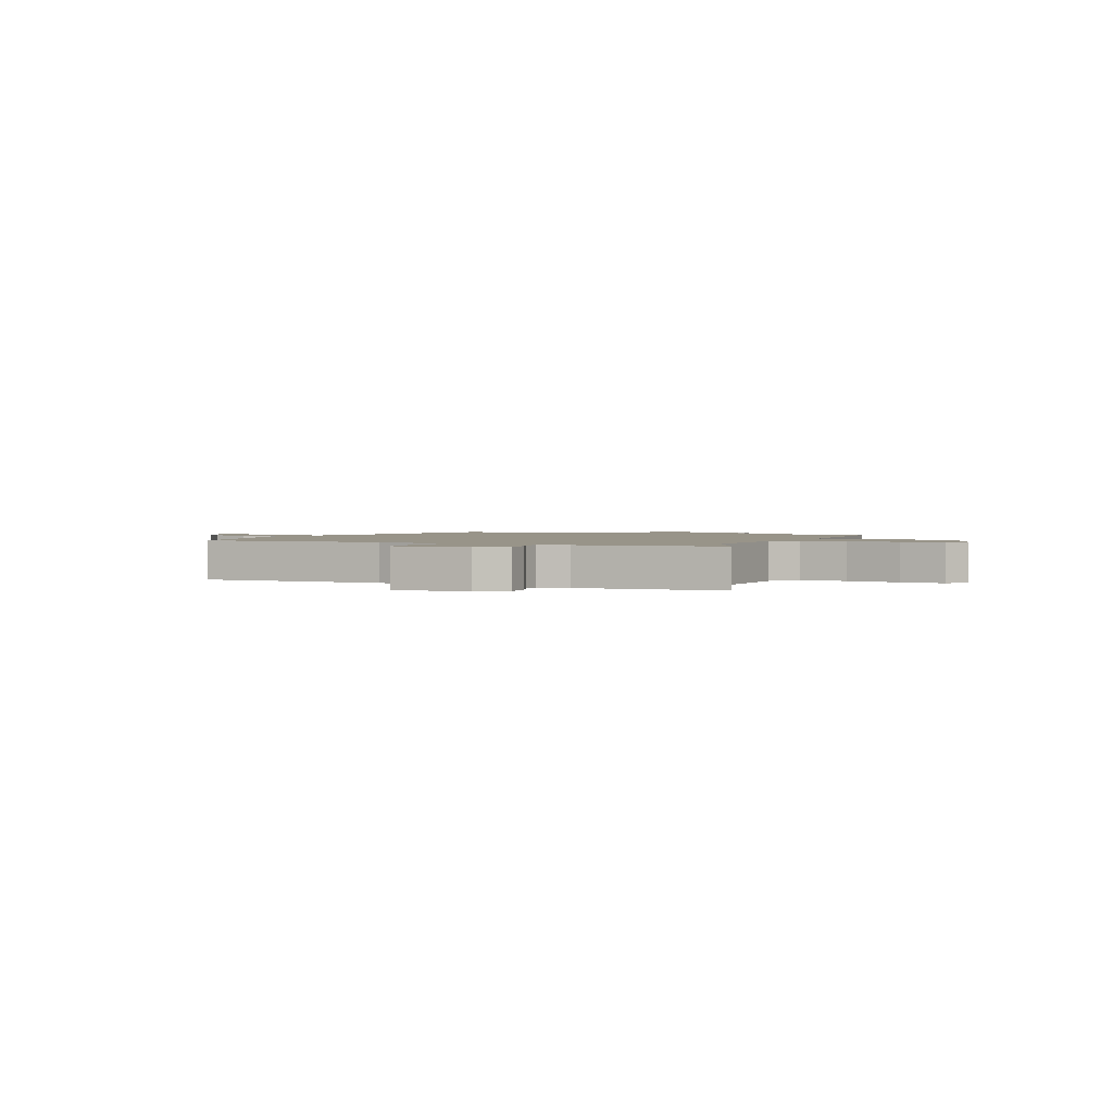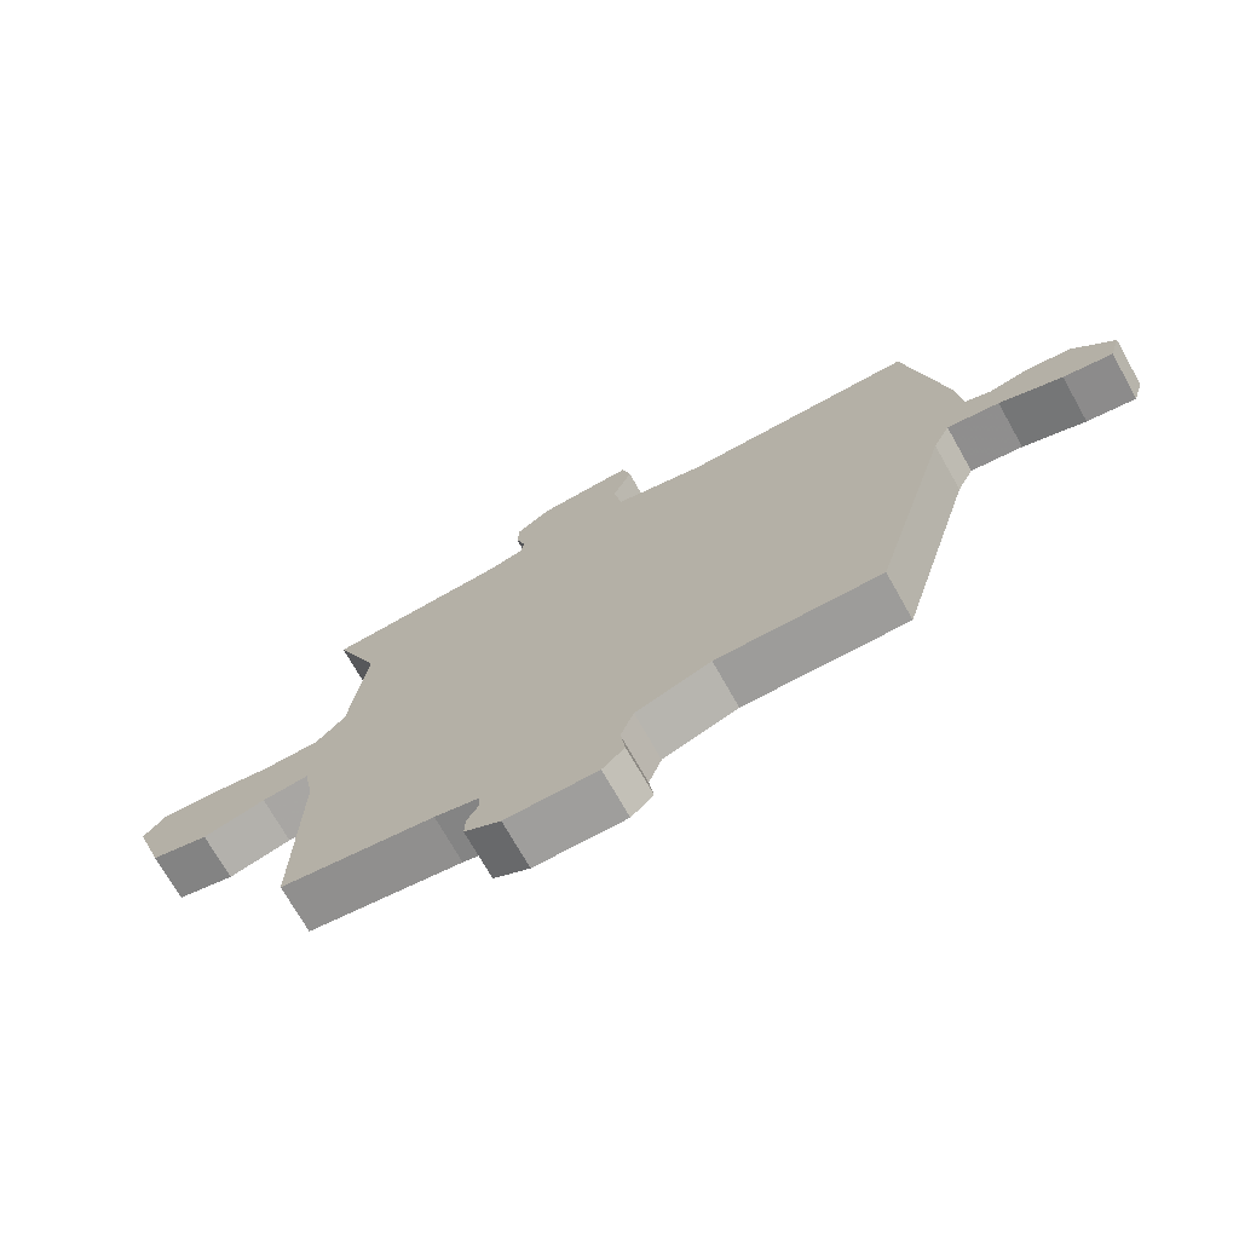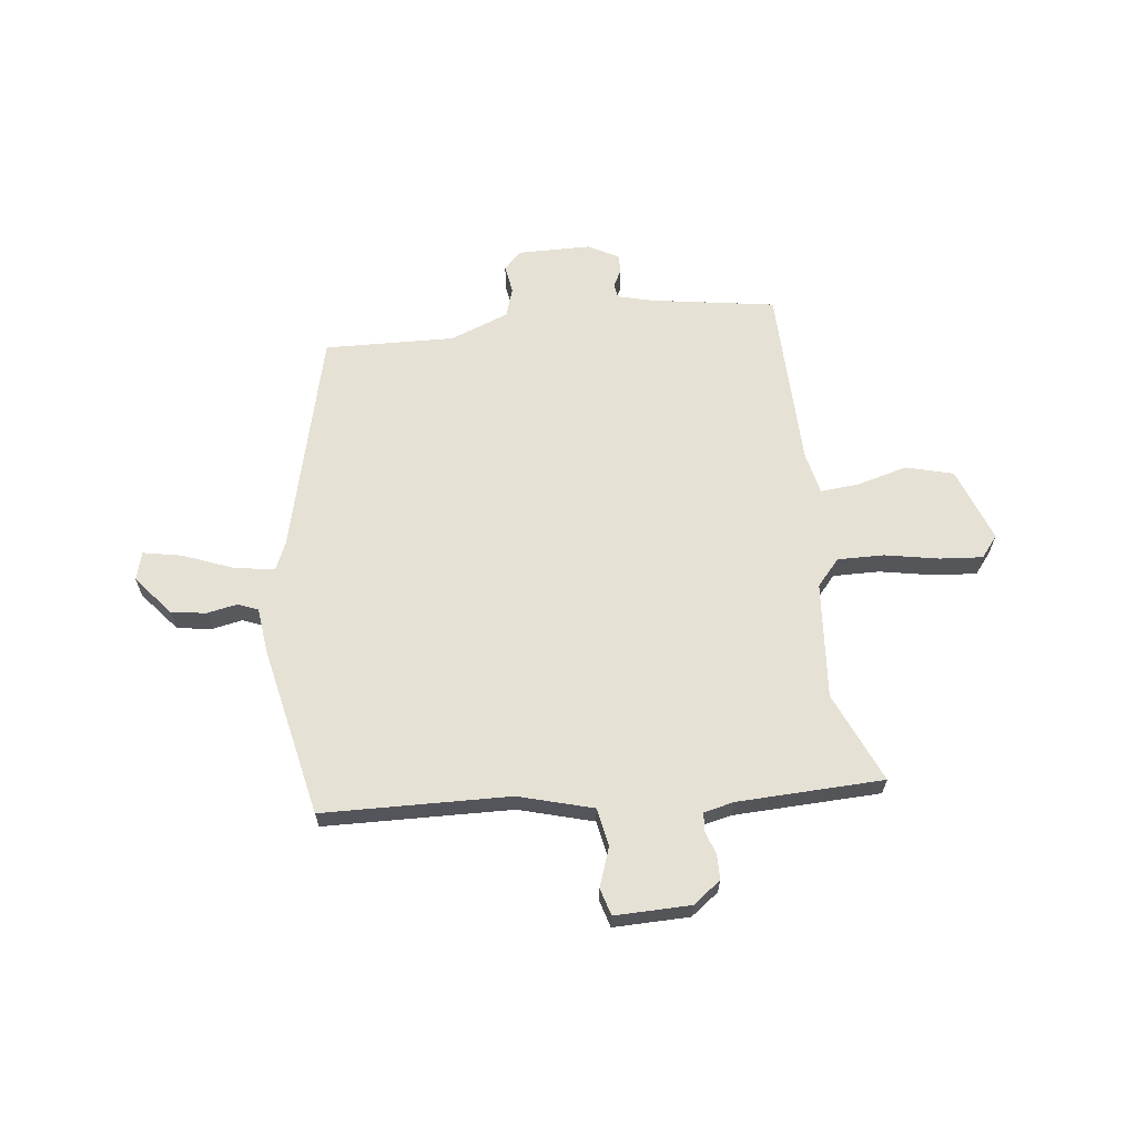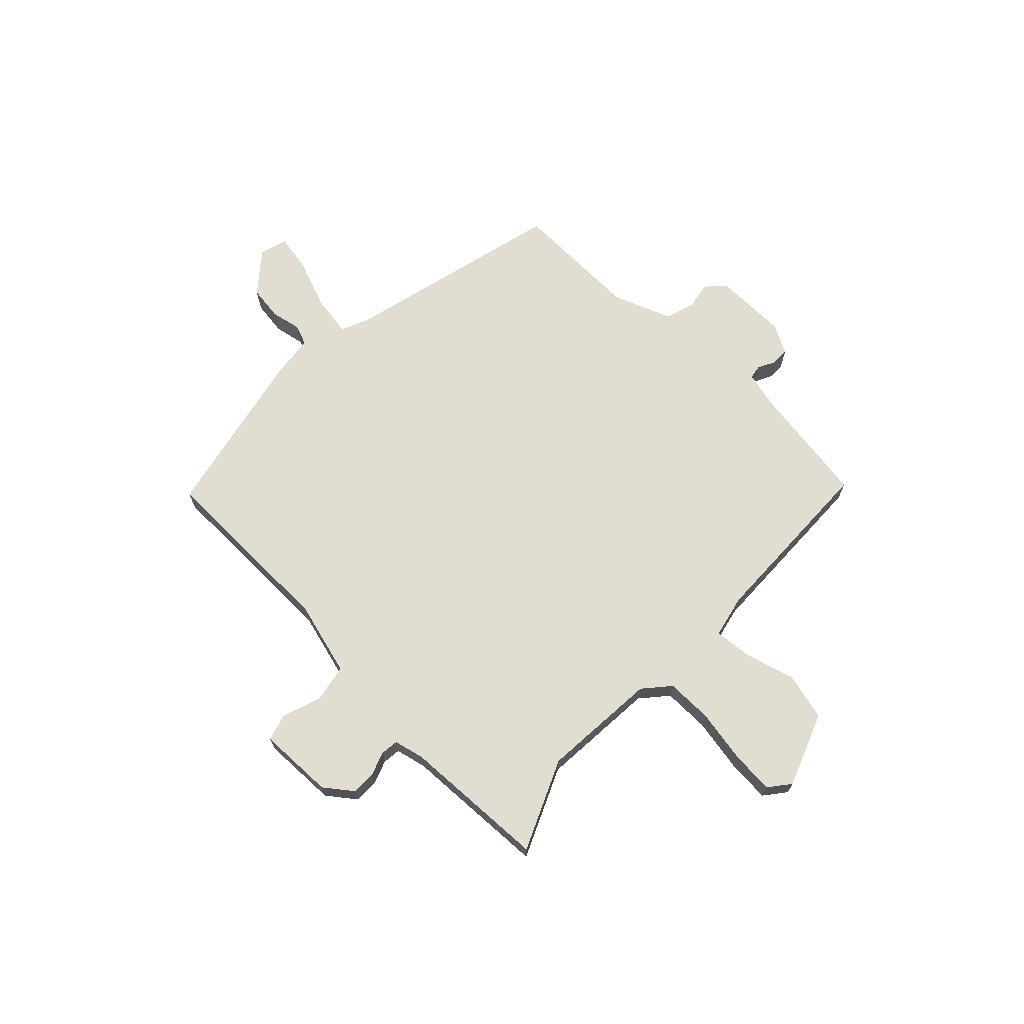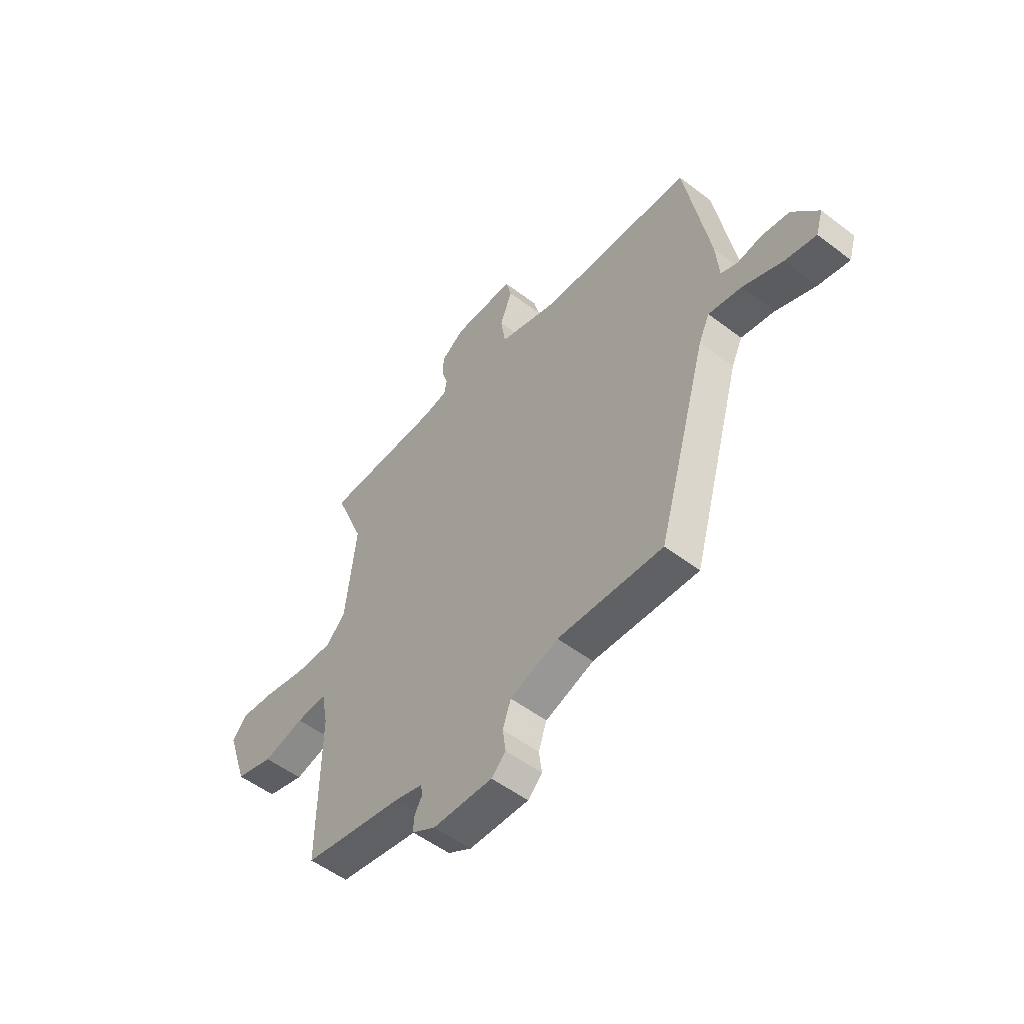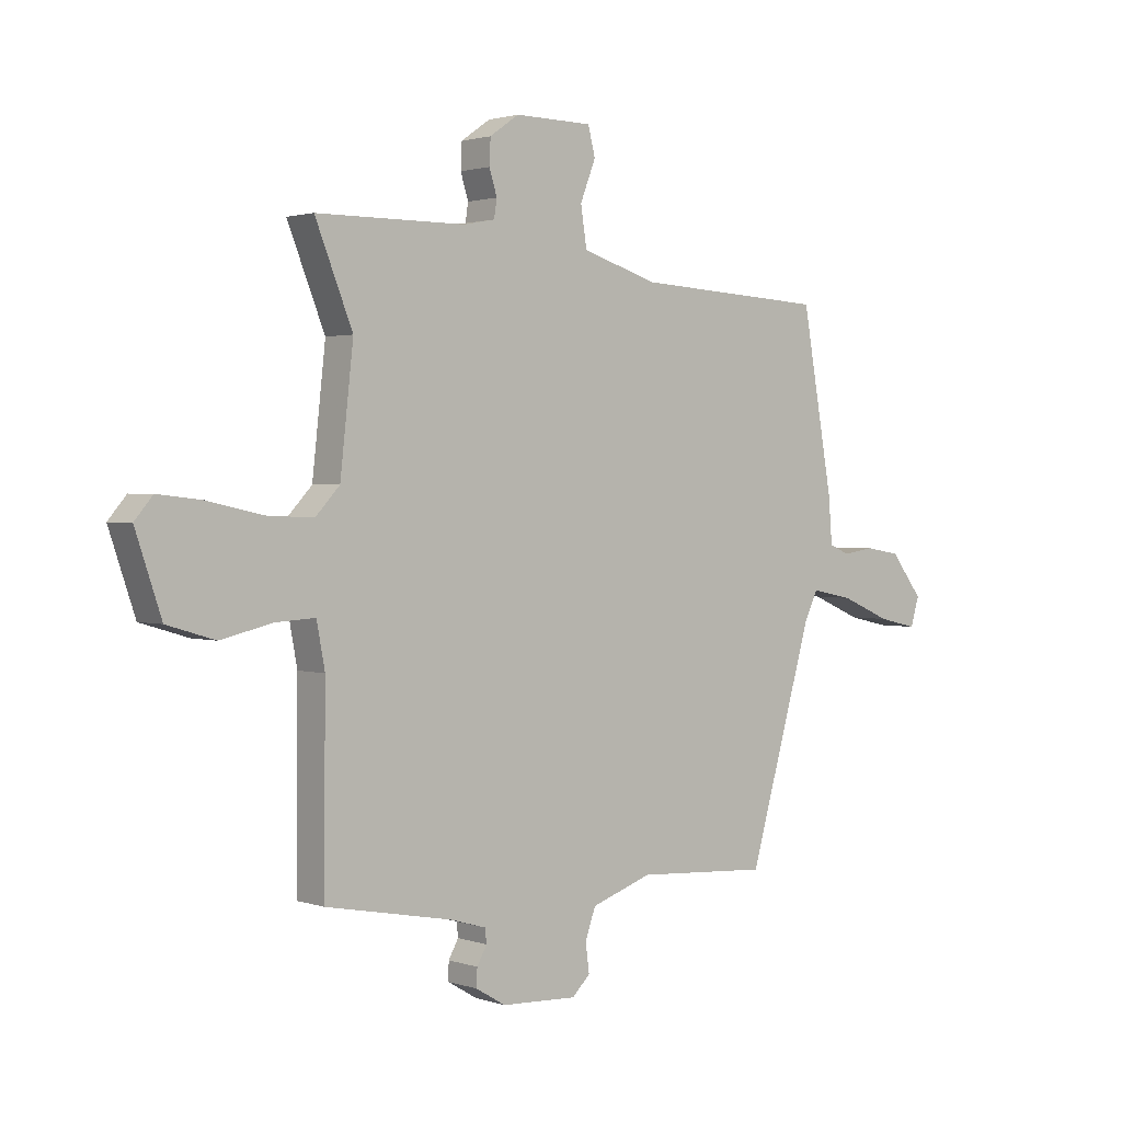
<metadata>
{"format":"obj","ext":"obj","renderer":"f3d","projection":"perspective","resolution":1024,"background":"white","views":[{"elev":1.7,"azim":20.8,"up":"+Y"},{"elev":-72.5,"azim":-150.5,"up":"+Z"},{"elev":64.3,"azim":-8.5,"up":"+Y"},{"elev":68.8,"azim":41.8,"up":"+Y"},{"elev":-53.1,"azim":-129.2,"up":"+Z"},{"elev":1.8,"azim":139.8,"up":"+Z"}]}
</metadata>
<code>
v 0.508 0.07 0.52
v 0.44 0.07 0.35
v 0.464 0.07 0.134
v 0.508 0.07 0.087
v 0.594 0.07 0.091
v 0.693 0.07 0.113
v 0.773 0.07 0.122
v 0.806 0.07 0.083
v 0.759 0.07 -0.056
v 0.672 0.07 -0.082
v 0.577 0.07 -0.06
v 0.506 0.07 -0.056
v 0.491 0.07 -0.136
v 0.494 0.07 -0.472
v 0.264 0.07 -0.516
v 0.199 0.07 -0.535
v 0.196 0.07 -0.561
v 0.214 0.07 -0.593
v 0.215 0.07 -0.626
v 0.161 0.07 -0.658
v 0.024 0.07 -0.664
v -0.009 0.07 -0.632
v -0.002 0.07 -0.58
v -0.021 0.07 -0.526
v -0.132 0.07 -0.488
v -0.373 0.07 -0.503
v -0.489 0.07 -0.098
v -0.514 0.07 -0.045
v -0.59 0.07 -0.06
v -0.681 0.07 -0.099
v -0.752 0.07 -0.115
v -0.768 0.07 -0.063
v -0.709 0.07 0.013
v -0.645 0.07 0.024
v -0.588 0.07 0.015
v -0.551 0.07 0.031
v -0.544 0.07 0.116
v -0.488 0.07 0.434
v -0.14 0.07 0.454
v -0.003 0.07 0.497
v 0.008 0.07 0.568
v -0.02 0.07 0.64
v -0.007 0.07 0.691
v 0.134 0.07 0.693
v 0.187 0.07 0.656
v 0.189 0.07 0.61
v 0.175 0.07 0.565
v 0.18 0.07 0.532
v 0.236 0.07 0.521
v 0.508 0 0.52
v 0.44 0 0.35
v 0.464 0 0.134
v 0.508 0 0.087
v 0.594 0 0.091
v 0.693 0 0.113
v 0.773 0 0.122
v 0.806 0 0.083
v 0.759 0 -0.056
v 0.672 0 -0.082
v 0.577 0 -0.06
v 0.506 0 -0.056
v 0.491 0 -0.136
v 0.494 0 -0.472
v 0.264 0 -0.516
v 0.199 0 -0.535
v 0.196 0 -0.561
v 0.214 0 -0.593
v 0.215 0 -0.626
v 0.161 0 -0.658
v 0.024 0 -0.664
v -0.009 0 -0.632
v -0.002 0 -0.58
v -0.021 0 -0.526
v -0.132 0 -0.488
v -0.373 0 -0.503
v -0.489 0 -0.098
v -0.514 0 -0.045
v -0.59 0 -0.06
v -0.681 0 -0.099
v -0.752 0 -0.115
v -0.768 0 -0.063
v -0.709 0 0.013
v -0.645 0 0.024
v -0.588 0 0.015
v -0.551 0 0.031
v -0.544 0 0.116
v -0.488 0 0.434
v -0.14 0 0.454
v -0.003 0 0.497
v 0.008 0 0.568
v -0.02 0 0.64
v -0.007 0 0.691
v 0.134 0 0.693
v 0.187 0 0.656
v 0.189 0 0.61
v 0.175 0 0.565
v 0.18 0 0.532
v 0.236 0 0.521
f 45 46 47
f 44 45 47
f 43 44 47
f 42 43 47
f 41 42 47
f 40 41 47 48
f 39 40 48 49
f 36 37 38 39
f 33 34 35
f 32 33 35
f 31 32 35
f 30 31 35
f 29 30 35
f 28 29 35 36
f 25 26 27
f 24 25 27 28
f 21 22 23
f 20 21 23
f 19 20 23
f 18 19 23
f 17 18 23
f 16 17 23 24
f 36 39 49
f 28 36 49
f 24 28 49
f 16 24 49
f 15 16 49
f 9 10 11
f 8 9 11
f 7 8 11
f 6 7 11
f 5 6 11
f 4 5 11 12
f 3 4 12 13
f 49 1 2
f 14 15 49
f 13 14 49
f 3 13 49
f 2 3 49
f 96 95 94
f 96 94 93
f 96 93 92
f 96 92 91
f 96 91 90
f 97 96 90 89
f 98 97 89 88
f 88 87 86 85
f 84 83 82
f 84 82 81
f 84 81 80
f 84 80 79
f 84 79 78
f 85 84 78 77
f 76 75 74
f 77 76 74 73
f 72 71 70
f 72 70 69
f 72 69 68
f 72 68 67
f 72 67 66
f 73 72 66 65
f 98 88 85
f 98 85 77
f 98 77 73
f 98 73 65
f 98 65 64
f 60 59 58
f 60 58 57
f 60 57 56
f 60 56 55
f 60 55 54
f 61 60 54 53
f 62 61 53 52
f 51 50 98
f 98 64 63
f 98 63 62
f 98 62 52
f 98 52 51
f 1 50 51 2
f 2 51 52 3
f 3 52 53 4
f 4 53 54 5
f 5 54 55 6
f 6 55 56 7
f 7 56 57 8
f 8 57 58 9
f 9 58 59 10
f 10 59 60 11
f 11 60 61 12
f 12 61 62 13
f 13 62 63 14
f 14 63 64 15
f 15 64 65 16
f 16 65 66 17
f 17 66 67 18
f 18 67 68 19
f 19 68 69 20
f 20 69 70 21
f 21 70 71 22
f 22 71 72 23
f 23 72 73 24
f 24 73 74 25
f 25 74 75 26
f 26 75 76 27
f 27 76 77 28
f 28 77 78 29
f 29 78 79 30
f 30 79 80 31
f 31 80 81 32
f 32 81 82 33
f 33 82 83 34
f 34 83 84 35
f 35 84 85 36
f 36 85 86 37
f 37 86 87 38
f 38 87 88 39
f 39 88 89 40
f 40 89 90 41
f 41 90 91 42
f 42 91 92 43
f 43 92 93 44
f 44 93 94 45
f 45 94 95 46
f 46 95 96 47
f 47 96 97 48
f 48 97 98 49
f 49 98 50 1

</code>
